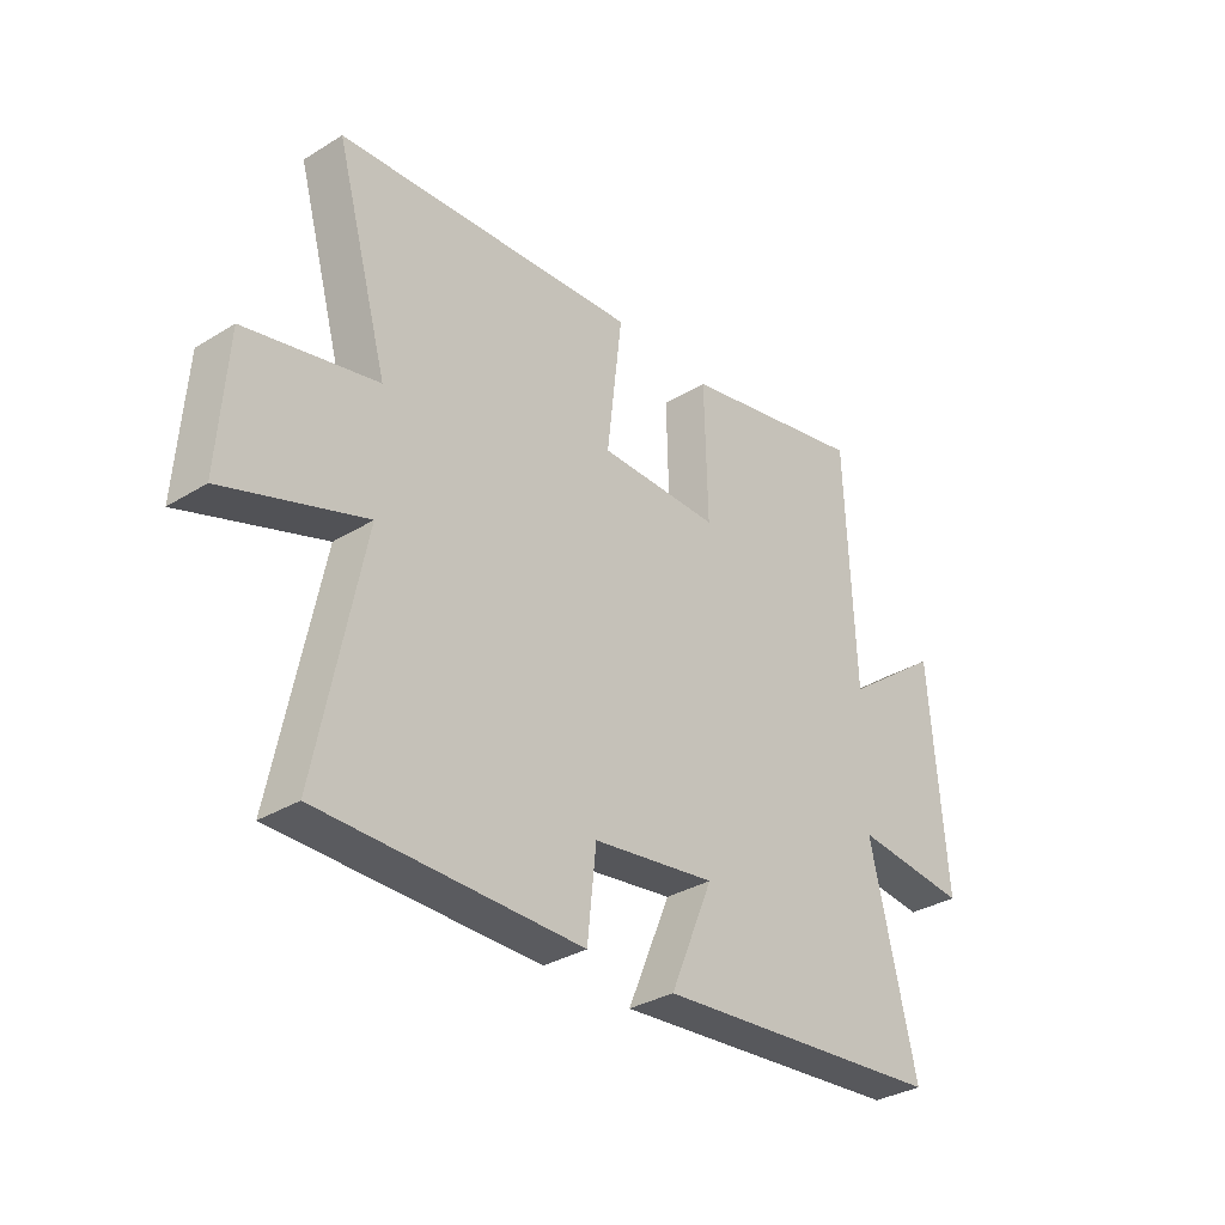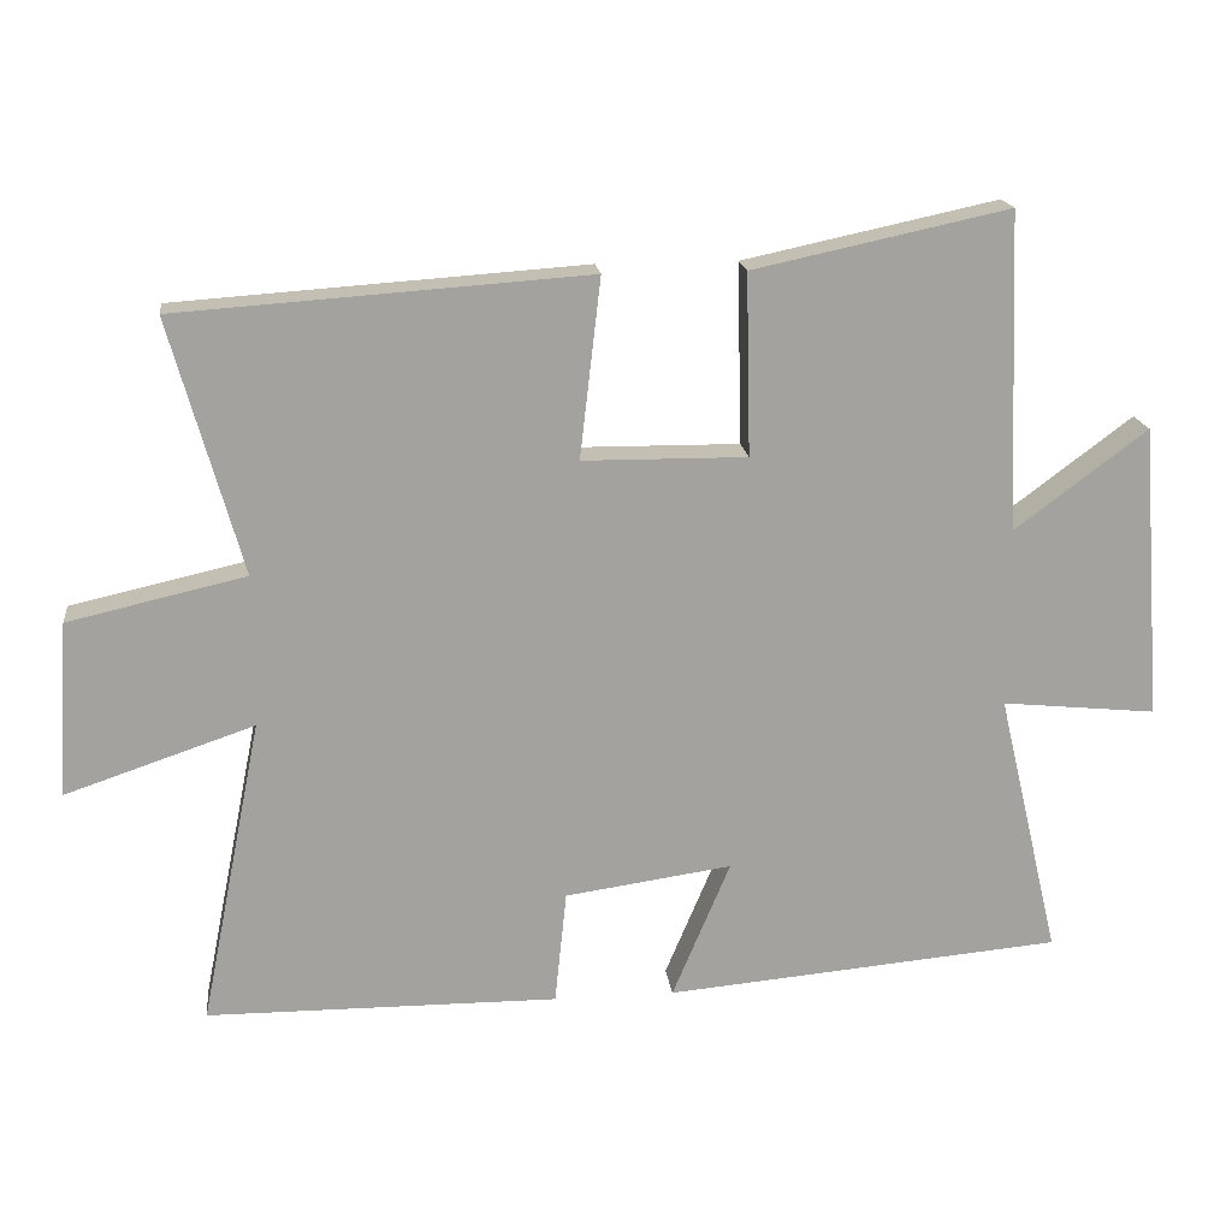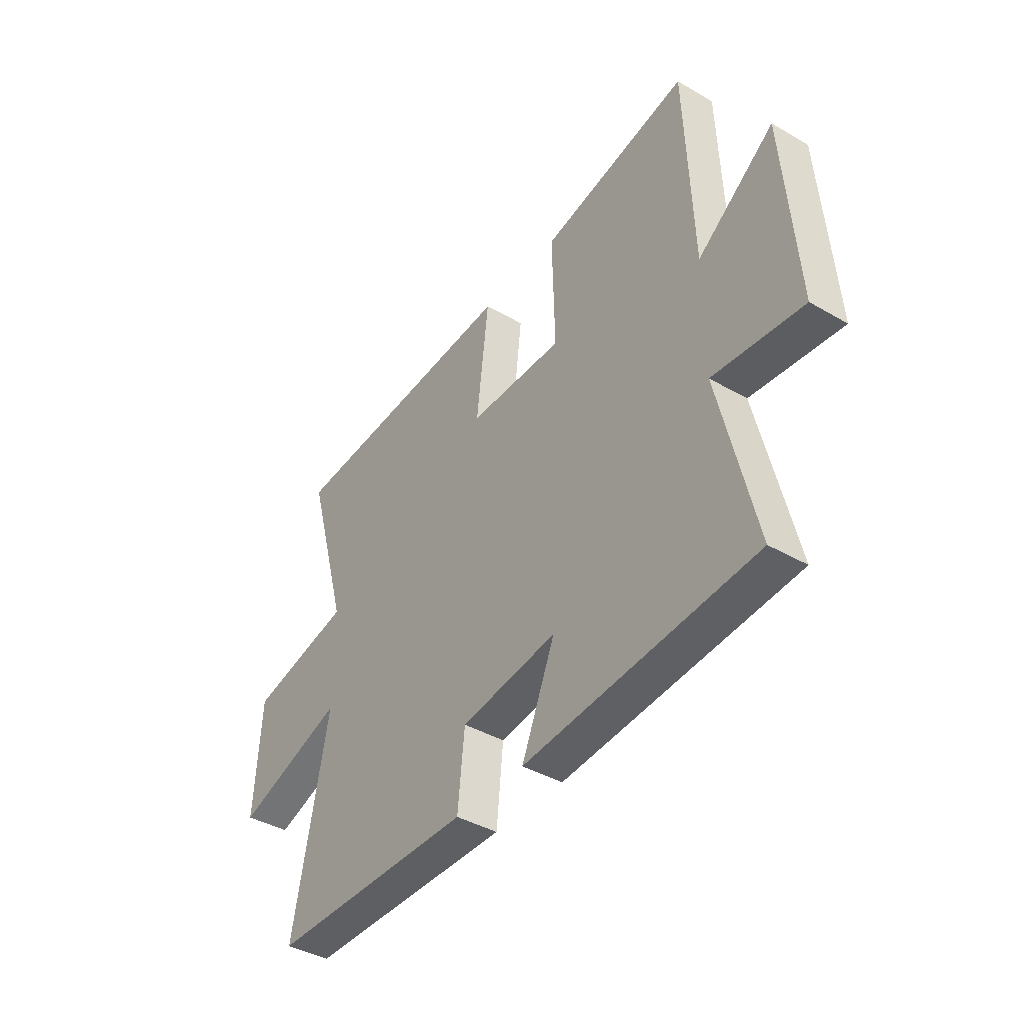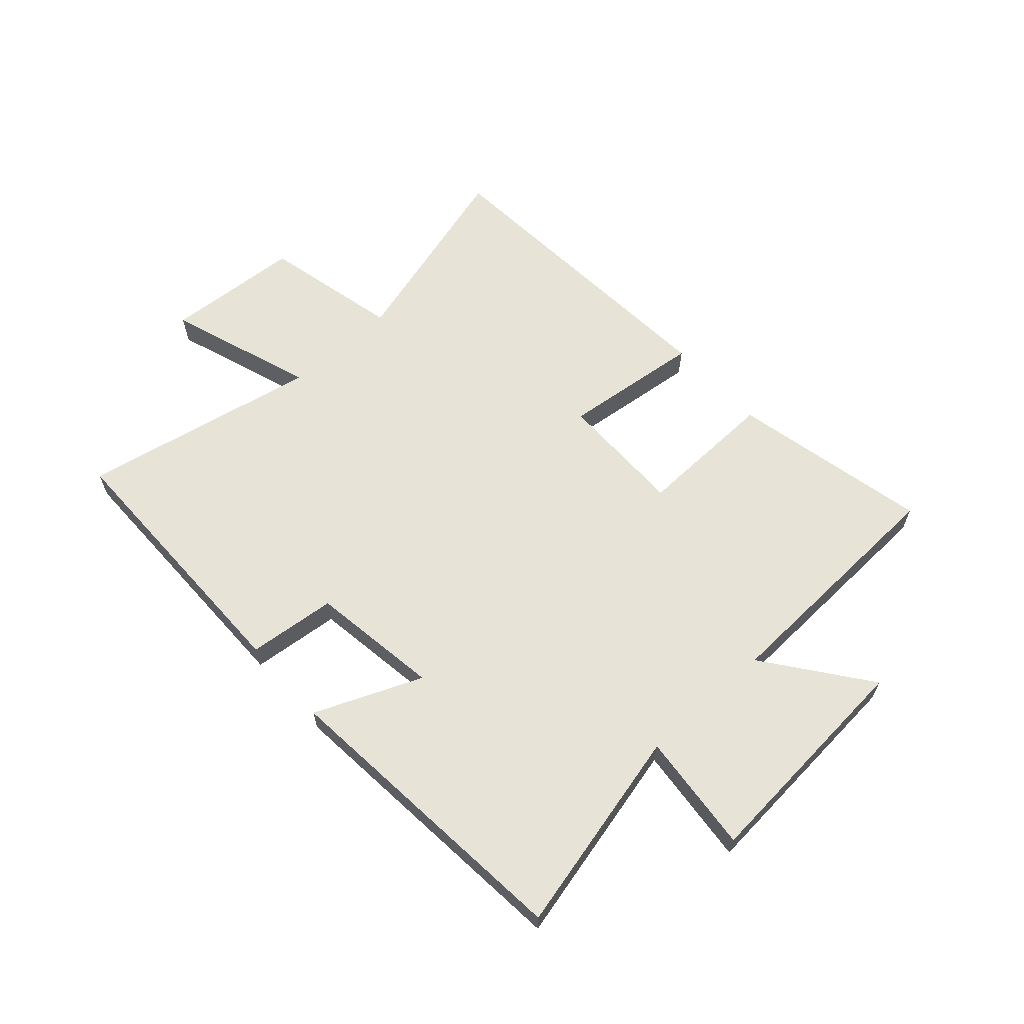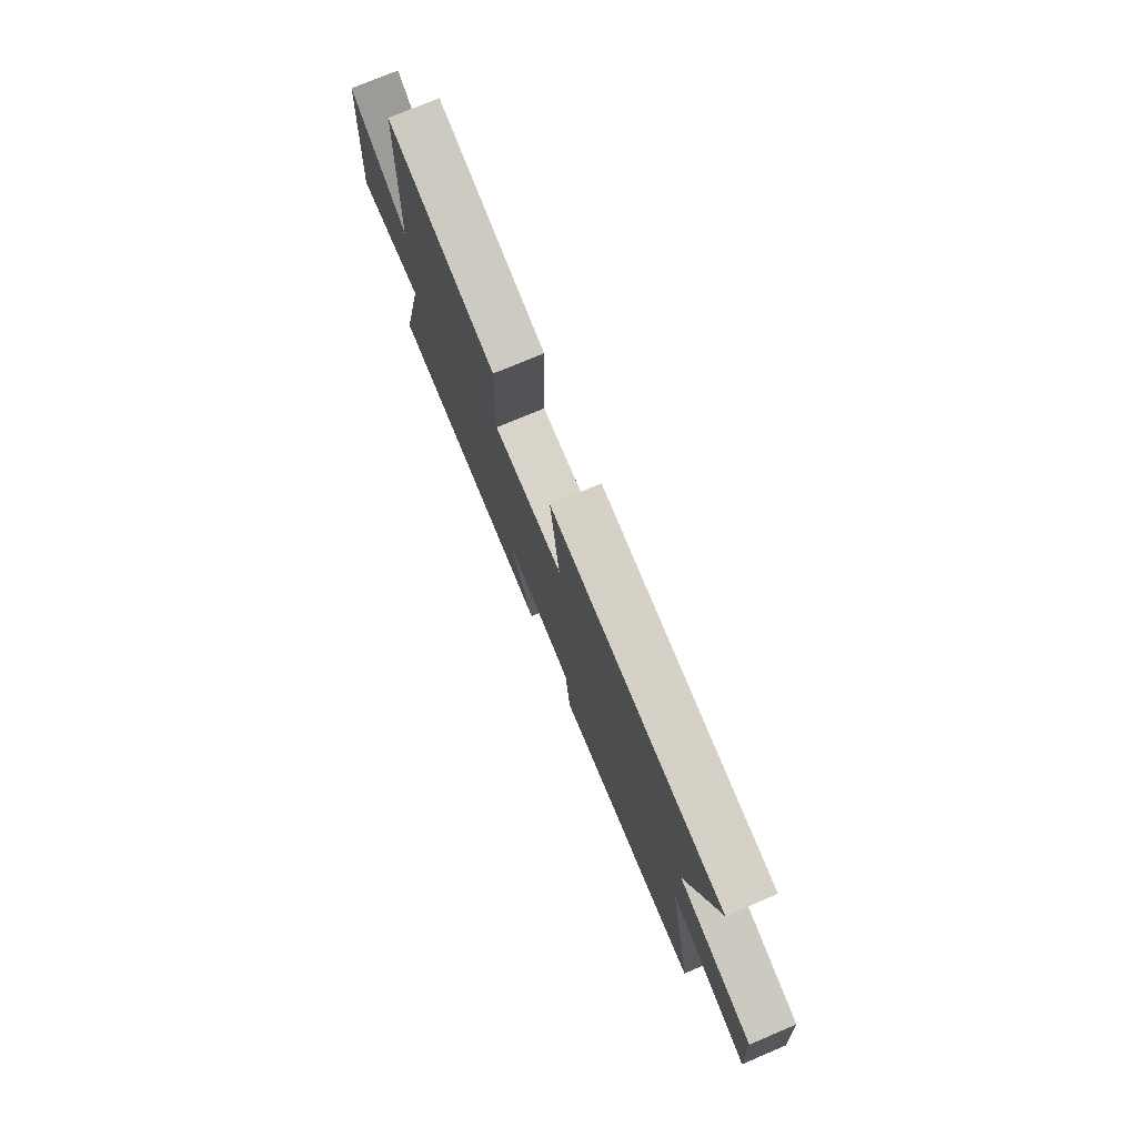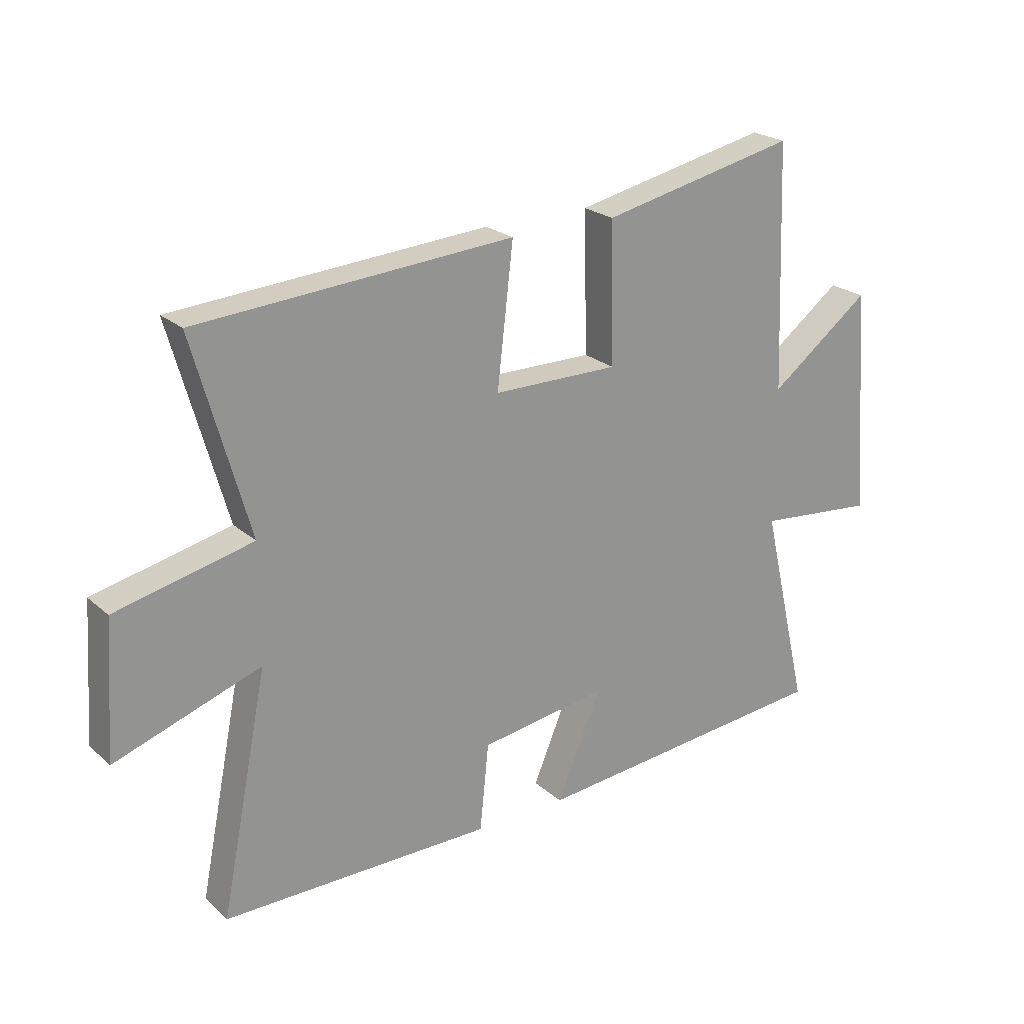
<metadata>
{"format":"obj","ext":"obj","renderer":"f3d","projection":"perspective","resolution":1024,"background":"white","views":[{"elev":-33.0,"azim":130.3,"up":"+Z"},{"elev":17.9,"azim":173.2,"up":"+Z"},{"elev":-40.2,"azim":-125.5,"up":"+Z"},{"elev":62.7,"azim":-132.1,"up":"+Y"},{"elev":75.8,"azim":67.2,"up":"+Z"},{"elev":23.1,"azim":145.1,"up":"+Z"}]}
</metadata>
<code>
v 0.596 0.07 0.462
v 0.5 0.07 0.12
v 0.738 0.07 0.066
v 0.754 0.07 -0.17
v 0.5 0.07 -0.084
v 0.583 0.07 -0.497
v 0.111 0.07 -0.5
v 0.095 0.07 -0.347
v -0.129 0.07 -0.315
v -0.051 0.07 -0.5
v -0.584 0.07 -0.453
v -0.5 0.07 -0.096
v -0.708 0.07 -0.117
v -0.678 0.07 0.279
v -0.5 0.07 0.146
v -0.483 0.07 0.573
v -0.14 0.07 0.5
v -0.146 0.07 0.257
v 0.074 0.07 0.259
v 0.046 0.07 0.5
v 0.596 0 0.462
v 0.5 0 0.12
v 0.738 0 0.066
v 0.754 0 -0.17
v 0.5 0 -0.084
v 0.583 0 -0.497
v 0.111 0 -0.5
v 0.095 0 -0.347
v -0.129 0 -0.315
v -0.051 0 -0.5
v -0.584 0 -0.453
v -0.5 0 -0.096
v -0.708 0 -0.117
v -0.678 0 0.279
v -0.5 0 0.146
v -0.483 0 0.573
v -0.14 0 0.5
v -0.146 0 0.257
v 0.074 0 0.259
v 0.046 0 0.5
f 19 20 1 2
f 18 19 2
f 15 16 17 18
f 15 18 2 3
f 12 13 14 15
f 12 15 3
f 9 10 11 12
f 8 9 12
f 5 6 7 8
f 5 8 12
f 3 4 5
f 3 5 12
f 22 21 40 39
f 22 39 38
f 38 37 36 35
f 23 22 38 35
f 35 34 33 32
f 23 35 32
f 32 31 30 29
f 32 29 28
f 28 27 26 25
f 32 28 25
f 25 24 23
f 32 25 23
f 1 21 22 2
f 2 22 23 3
f 3 23 24 4
f 4 24 25 5
f 5 25 26 6
f 6 26 27 7
f 7 27 28 8
f 8 28 29 9
f 9 29 30 10
f 10 30 31 11
f 11 31 32 12
f 12 32 33 13
f 13 33 34 14
f 14 34 35 15
f 15 35 36 16
f 16 36 37 17
f 17 37 38 18
f 18 38 39 19
f 19 39 40 20
f 20 40 21 1

</code>
